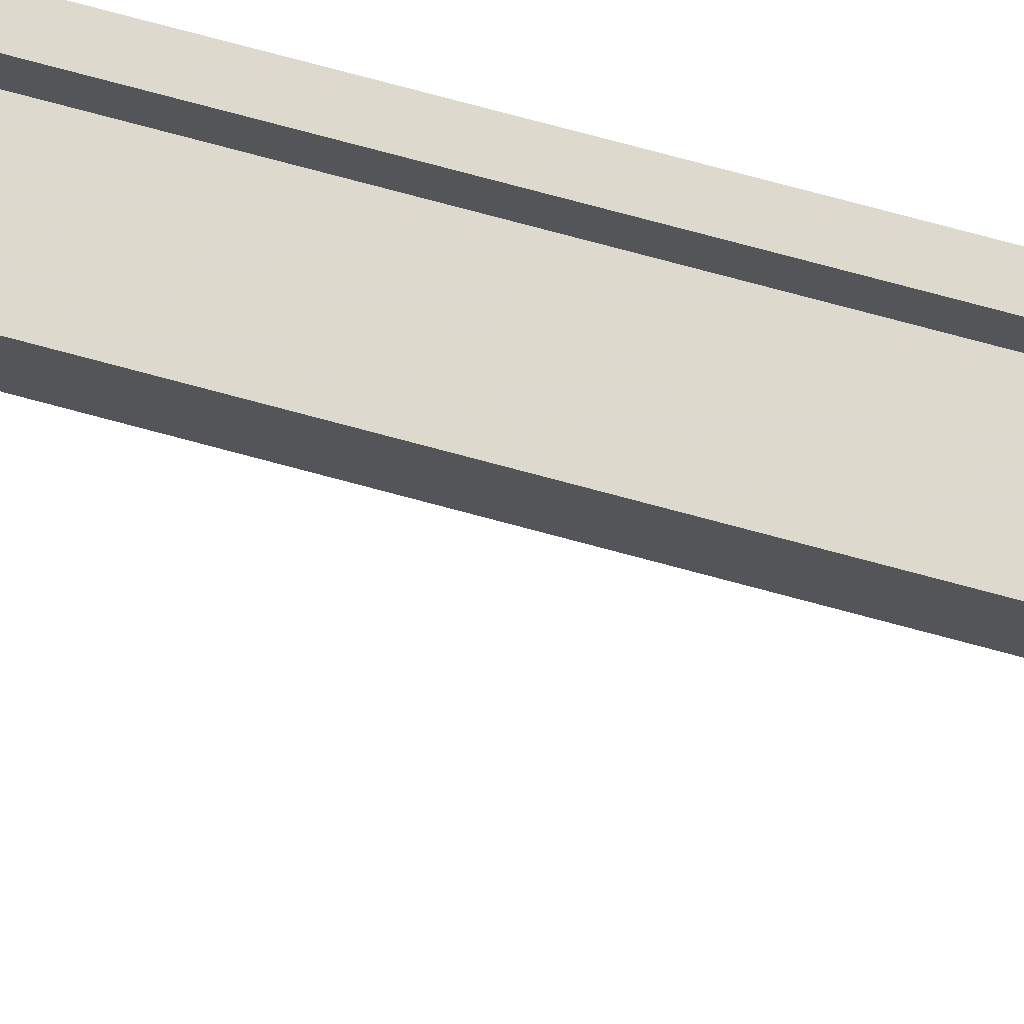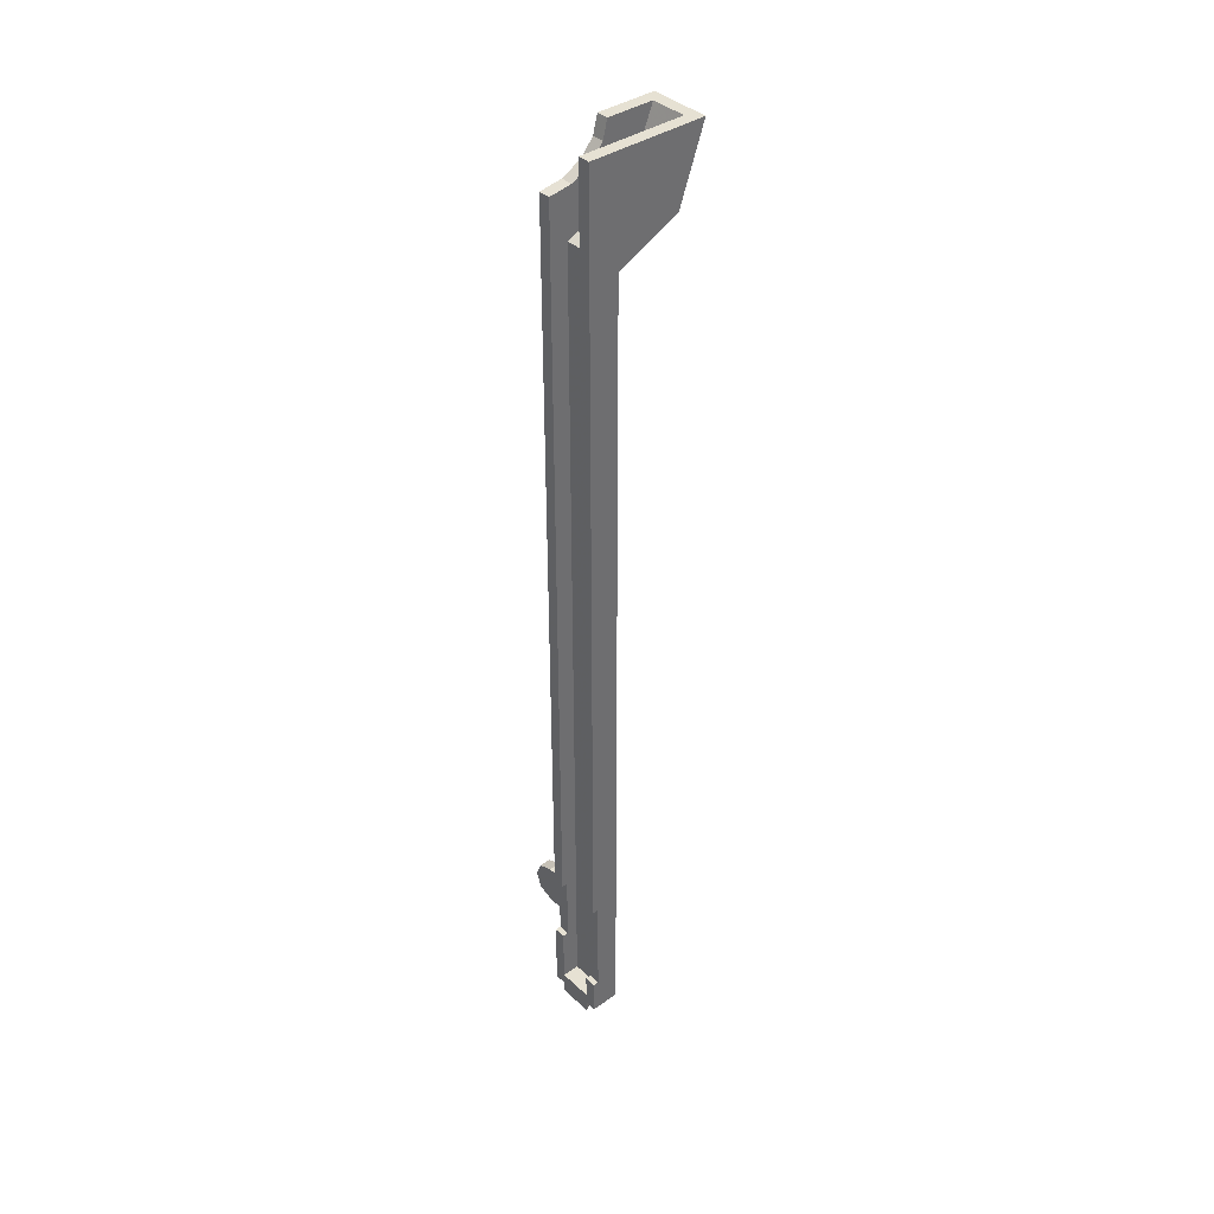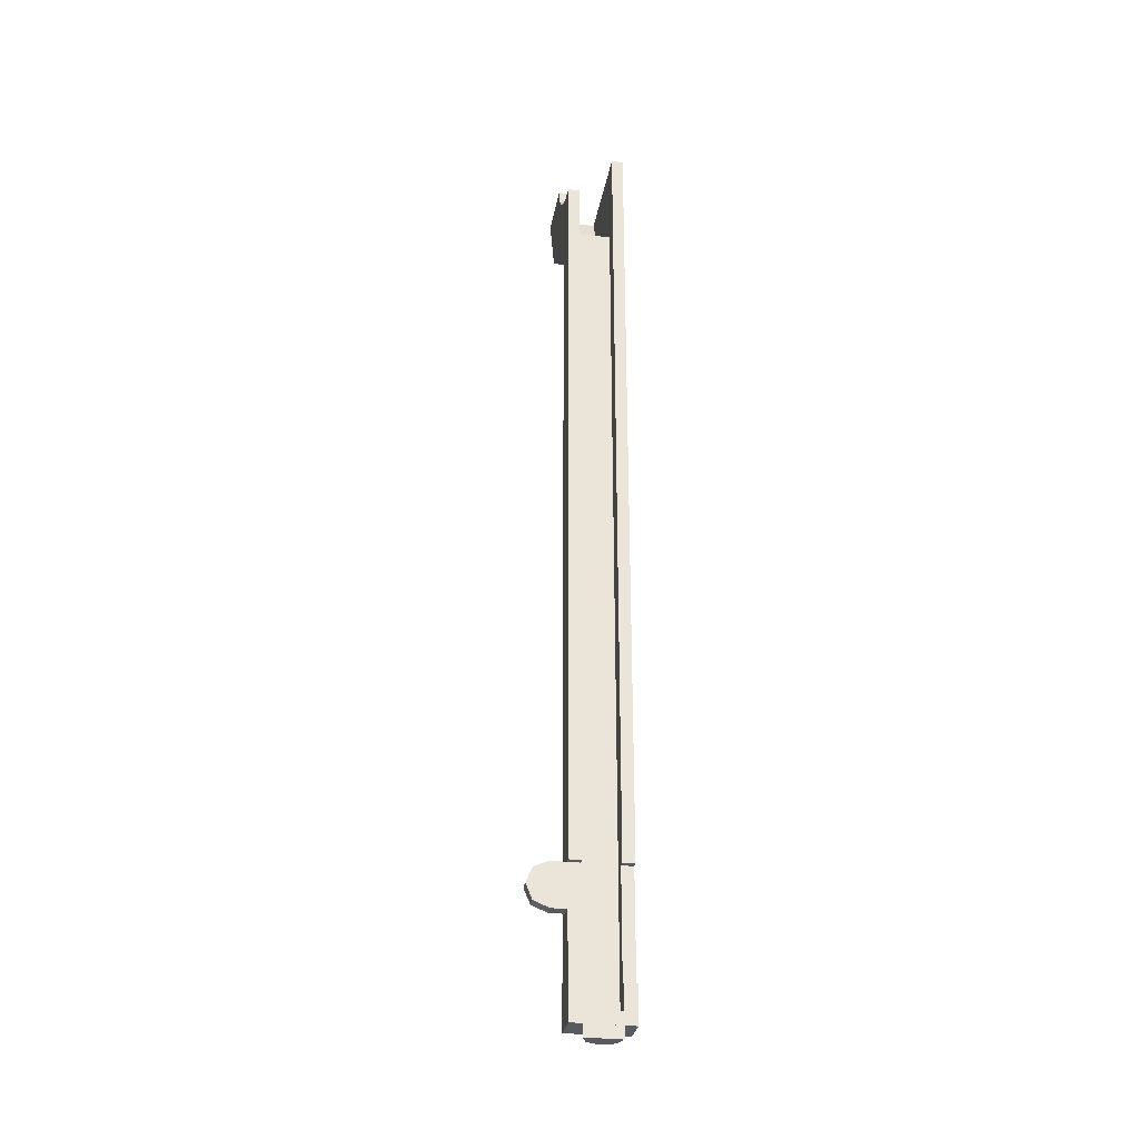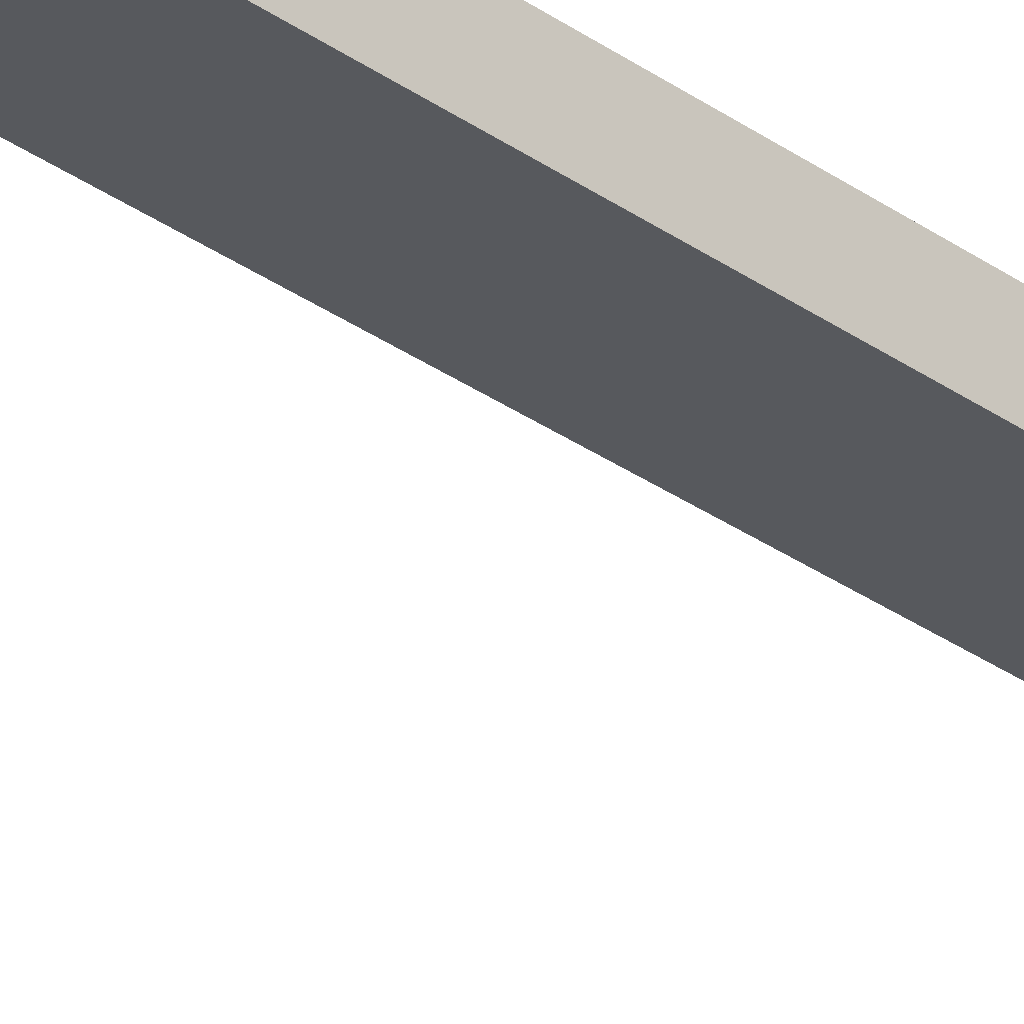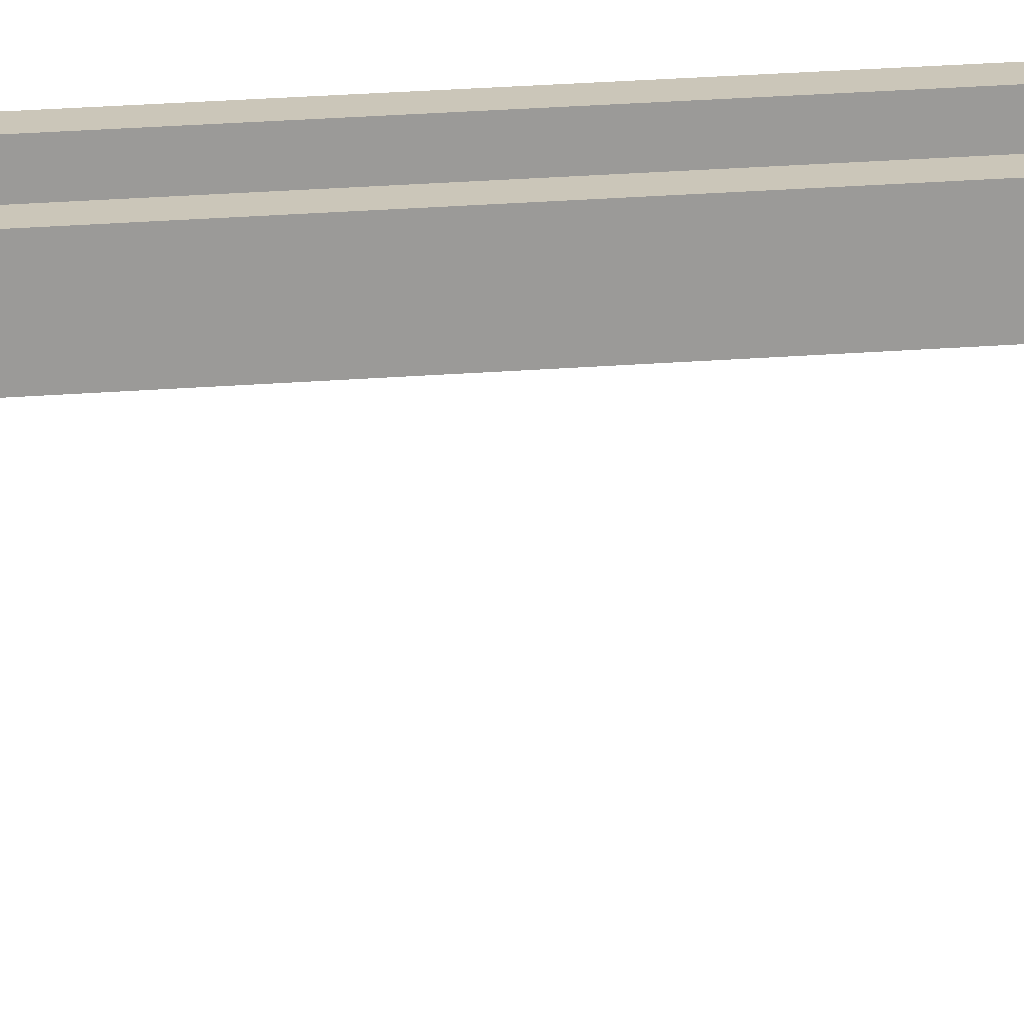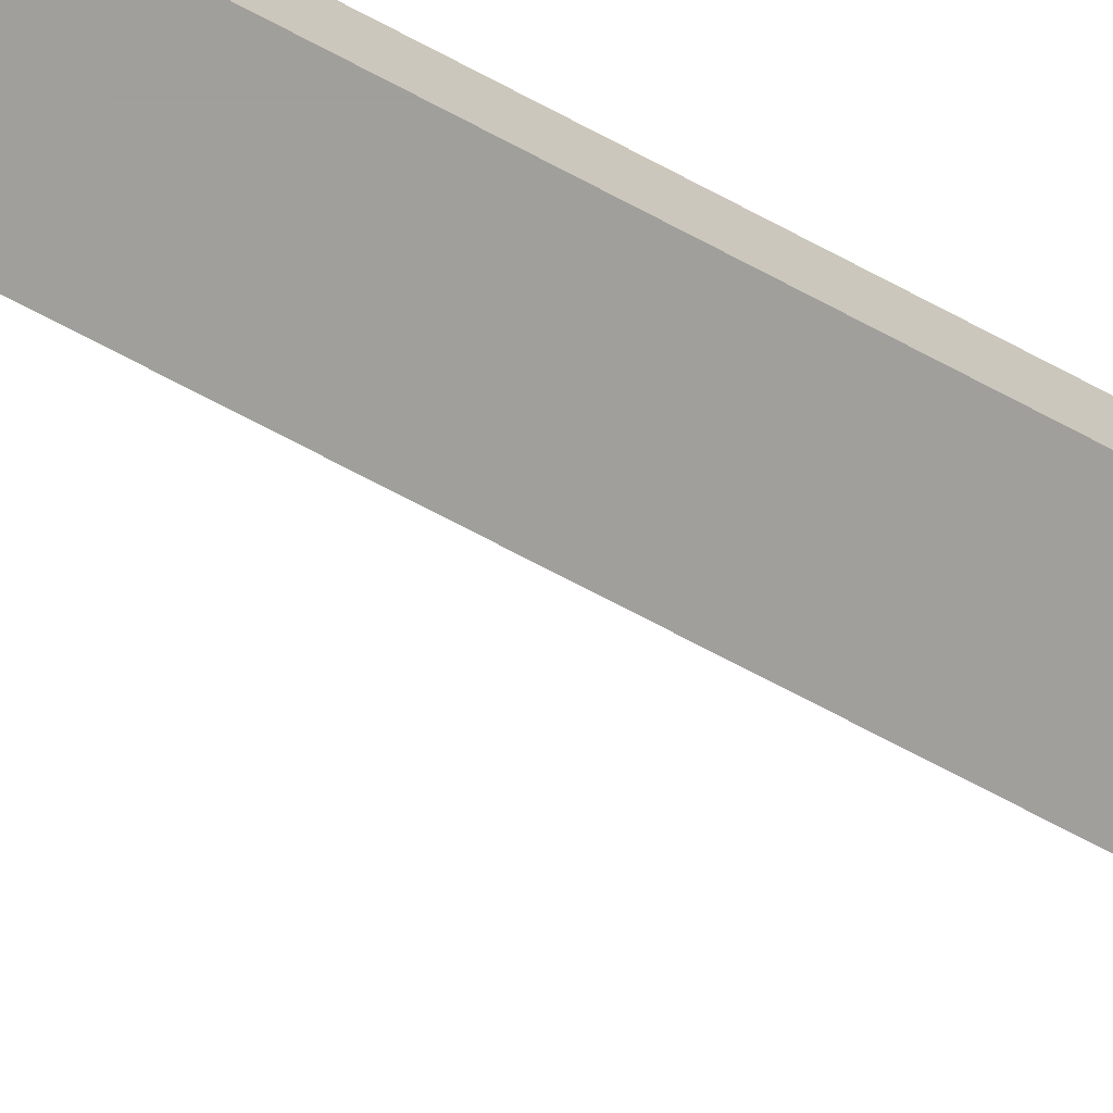
<metadata>
{"format":"obj","ext":"obj","renderer":"f3d","projection":"perspective","resolution":1024,"background":"white","views":[{"elev":71.9,"azim":-74.7,"up":"+Z"},{"elev":38.7,"azim":49.1,"up":"+Y"},{"elev":-30.8,"azim":-10.0,"up":"+Y"},{"elev":-29.3,"azim":43.1,"up":"+Z"},{"elev":21.0,"azim":-98.6,"up":"+Z"},{"elev":-71.2,"azim":62.0,"up":"+Z"}]}
</metadata>
<code>
v -0.5 -1.75 -0.5
v -0.5 -16.07 -0.5
v 0.5 -16.07 -0.5
v 0.5 -1.75 -0.5
v -0.3 -1.55 -0.3
v -0.3 -15.88 -0.3
v 0.3 -15.88 -0.3
v 0.3 -1.55 -0.3
v 0.5 -1.237 -1.561
v 0.5 -1.75 -0.5
v -0.5 -1.75 -0.5
v -0.5 -1.237 -1.561
v 0.5 0 -2
v 0.5 -1.237 -1.561
v -0.5 -1.237 -1.561
v -0.5 0 -2
v 0.5 -16.07 0
v 0.5 -16.07 -0.5
v -0.5 -16.07 -0.5
v -0.5 -16.07 0
v 0.3 -1.096 -1.361
v 0.3 -1.55 -0.3
v -0.3 -1.55 -0.3
v -0.3 -1.096 -1.361
v 0.3 0 -1.8
v 0.3 -1.096 -1.361
v -0.3 -1.096 -1.361
v -0.3 0 -1.8
v -0.3 -15.88 0
v -0.3 -15.88 -0.3
v 0.3 -15.88 -0.3
v 0.3 -15.88 0
v 0.3 -16.27 0
v -0.3 -16.27 0
v -0.3 -16.07 0
v 0.3 -16.07 0
v 0.2121 -16.07 -0.2121
v 0.3 -16.07 0
v 0.3 -16.27 0
v 0.2121 -16.27 -0.2121
v 0 -16.07 -0.3
v 0.2121 -16.07 -0.2121
v 0.2121 -16.27 -0.2121
v 0 -16.27 -0.3
v -0.2121 -16.07 -0.2121
v 0 -16.07 -0.3
v 0 -16.27 -0.3
v -0.2121 -16.27 -0.2121
v -0.3 -16.07 0
v -0.2121 -16.07 -0.2121
v -0.2121 -16.27 -0.2121
v -0.3 -16.27 0
v 0 -16.27 0
v 0.3 -16.27 0
v 0.2121 -16.27 -0.2121
v 0 -16.27 0
v 0.2121 -16.27 -0.2121
v 0 -16.27 -0.3
v 0 -16.27 0
v 0 -16.27 -0.3
v -0.2121 -16.27 -0.2121
v 0 -16.27 0
v -0.2121 -16.27 -0.2121
v -0.3 -16.27 0
v -0.5 -1.75 -0.5
v -0.5 -1.237 -1.561
v -0.5 0 -2
v -0.5 0 -2
v -0.5 0 -1
v -0.5 -0.3061 -0.9239
v -0.5 -0.3061 -0.9239
v -0.5 -0.5657 -0.7071
v -0.5 -1.75 -0.5
v -0.5 0 -2
v -0.5 -0.7391 -0.3827
v -0.5 -1.75 -0.5
v -0.5 -0.5657 -0.7071
v -0.5 -0.7391 -0.3827
v -0.5 -0.8 0
v -0.5 -1.75 -0.5
v -0.5 -1.75 -0.5
v -0.5 -0.8 0
v -0.5 -13.65 0
v -0.5 -13.65 -0.3
v -0.5 -13.65 -0.3
v -0.5 -14.38 -0.3
v -0.5 -16.07 -0.5
v -0.5 -1.75 -0.5
v -0.5 -16.07 -0.5
v -0.5 -14.38 -0.3
v -0.5 -14.38 -0.1
v -0.5 -14.88 -0.1
v -0.5 -14.88 -0.1
v -0.5 -14.88 0
v -0.5 -16.07 0
v -0.5 -16.07 -0.5
v -0.5 -13.65 -0.1
v -0.75 -13.65 -0.1
v -0.75 -13.65 -0.3
v -0.5 -13.65 -0.3
v -0.5 -14.38 -0.3
v -0.75 -14.38 -0.3
v -0.75 -14.38 -0.1
v -0.5 -14.38 -0.1
v -1.007 -13.76 -0.1
v -0.75 -13.65 -0.1
v -0.75 -13.65 -0.3
v -1.007 -13.76 -0.3
v -1.113 -14.01 -0.1
v -1.007 -13.76 -0.1
v -1.007 -13.76 -0.3
v -1.113 -14.01 -0.3
v -1.007 -14.27 -0.1
v -1.113 -14.01 -0.1
v -1.113 -14.01 -0.3
v -1.007 -14.27 -0.3
v -0.75 -14.38 -0.1
v -1.007 -14.27 -0.1
v -1.007 -14.27 -0.3
v -0.75 -14.38 -0.3
v -0.5 -13.65 -0.3
v -0.75 -13.65 -0.3
v -0.75 -14.38 -0.3
v -0.5 -14.38 -0.3
v -0.75 -14.01 -0.3
v -0.75 -13.65 -0.3
v -1.007 -13.76 -0.3
v -0.75 -14.01 -0.3
v -1.007 -13.76 -0.3
v -1.113 -14.01 -0.3
v -0.75 -14.01 -0.3
v -1.113 -14.01 -0.3
v -1.007 -14.27 -0.3
v -0.75 -14.01 -0.3
v -1.007 -14.27 -0.3
v -0.75 -14.38 -0.3
v -0.75 -13.91 -0.3
v -0.75 -13.94 -0.3354
v -0.8207 -13.94 -0.3
v -0.8207 -14.01 -0.3354
v -0.85 -14.01 -0.3
v -0.8207 -13.94 -0.3
v -0.75 -13.94 -0.3354
v -0.8207 -14.01 -0.3354
v -0.8207 -13.94 -0.3
v -0.75 -14.01 -0.35
v -0.8207 -14.01 -0.3354
v -0.75 -13.94 -0.3354
v -0.75 -13.91 -0.3
v -0.75 -13.94 -0.3354
v -0.6793 -13.94 -0.3
v -0.6793 -14.01 -0.3354
v -0.65 -14.01 -0.3
v -0.6793 -13.94 -0.3
v -0.75 -13.94 -0.3354
v -0.6793 -14.01 -0.3354
v -0.6793 -13.94 -0.3
v -0.75 -14.01 -0.35
v -0.6793 -14.01 -0.3354
v -0.75 -13.94 -0.3354
v -0.75 -14.11 -0.3
v -0.75 -14.08 -0.3354
v -0.8207 -14.08 -0.3
v -0.8207 -14.01 -0.3354
v -0.85 -14.01 -0.3
v -0.8207 -14.08 -0.3
v -0.75 -14.08 -0.3354
v -0.8207 -14.01 -0.3354
v -0.8207 -14.08 -0.3
v -0.75 -14.01 -0.35
v -0.8207 -14.01 -0.3354
v -0.75 -14.08 -0.3354
v -0.75 -14.11 -0.3
v -0.75 -14.08 -0.3354
v -0.6793 -14.08 -0.3
v -0.6793 -14.01 -0.3354
v -0.65 -14.01 -0.3
v -0.6793 -14.08 -0.3
v -0.75 -14.08 -0.3354
v -0.6793 -14.01 -0.3354
v -0.6793 -14.08 -0.3
v -0.75 -14.01 -0.35
v -0.6793 -14.01 -0.3354
v -0.75 -14.08 -0.3354
v 0.5 0 -0.5
v 0.5 -1.75 -0.5
v 0.5 -1.237 -1.561
v 0.5 0 -0.5
v 0.5 -1.237 -1.561
v 0.5 0 -2
v 0.5 -13.65 -0.1
v 0.5 -13.65 0
v 0.5 0 0
v 0.5 0 -0.5
v 0.5 -16.07 -0.5
v 0.5 -15.45 -0.1
v 0.5 -13.65 -0.1
v 0.5 0 -0.5
v 0.5 -16.07 -0.5
v 0.5 -16.07 0
v 0.5 -15.45 0
v 0.5 -15.45 -0.1
v -0.3 -1.55 -0.3
v -0.3 -1.096 -1.361
v -0.3 0 -1.8
v -0.3 -0.3061 -0.9239
v -0.3 0 -1
v -0.3 0 -1.8
v -0.3 0 -1.8
v -0.3 -1.55 -0.3
v -0.3 -0.5657 -0.7071
v -0.3 -0.3061 -0.9239
v -0.3 -0.5657 -0.7071
v -0.3 -1.55 -0.3
v -0.3 -0.7391 -0.3827
v -0.3 -1.55 -0.3
v -0.3 -0.8 0
v -0.3 -0.7391 -0.3827
v -0.3 -13.65 -0.1
v -0.3 -13.65 0
v -0.3 -0.8 0
v -0.3 -1.55 -0.3
v -0.3 -1.55 -0.3
v -0.3 -15.88 -0.3
v -0.3 -14.88 -0.1
v -0.3 -13.65 -0.1
v -0.3 -15.88 -0.3
v -0.3 -15.88 0
v -0.3 -14.88 0
v -0.3 -14.88 -0.1
v 0.3 0 -0.3
v 0.3 -1.55 -0.3
v 0.3 -1.096 -1.361
v 0.3 0 -0.3
v 0.3 -1.096 -1.361
v 0.3 0 -1.8
v 0.3 0 -0.3
v 0.3 0 0
v 0.3 -13.65 0
v 0.3 -13.65 -0.1
v 0.3 0 -0.3
v 0.3 -13.65 -0.1
v 0.3 -15.45 -0.1
v 0.3 -15.88 -0.3
v 0.3 -15.45 -0.1
v 0.3 -15.45 0
v 0.3 -15.88 0
v 0.3 -15.88 -0.3
v 0.3 0 0
v 0.3 0 -1.8
v 0.5 0 -2
v 0.5 0 0
v 0.3 0 -1.8
v -0.3 0 -1.8
v -0.5 0 -2
v 0.5 0 -2
v -0.3 0 -1.8
v -0.3 0 -1
v -0.5 0 -1
v -0.5 0 -2
v -0.3 -0.3061 -0.9239
v -0.5 -0.3061 -0.9239
v -0.5 0 -1
v -0.3 0 -1
v -0.3 -0.5657 -0.7071
v -0.5 -0.5657 -0.7071
v -0.5 -0.3061 -0.9239
v -0.3 -0.3061 -0.9239
v -0.3 -0.7391 -0.3827
v -0.5 -0.7391 -0.3827
v -0.5 -0.5657 -0.7071
v -0.3 -0.5657 -0.7071
v -0.3 -0.8 0
v -0.5 -0.8 0
v -0.5 -0.7391 -0.3827
v -0.3 -0.7391 -0.3827
v -0.3 -13.65 0
v -0.5 -13.65 0
v -0.5 -0.8 0
v -0.3 -0.8 0
v -0.3 -13.65 -0.1
v -0.5 -13.65 -0.1
v -0.5 -13.65 0
v -0.3 -13.65 0
v -0.5 -14.38 -0.1
v -0.75 -14.38 -0.1
v -0.75 -13.65 -0.1
v -0.3 -13.65 -0.1
v -0.75 -14.01 -0.1
v -0.75 -13.65 -0.1
v -1.007 -13.76 -0.1
v -0.75 -14.01 -0.1
v -1.007 -13.76 -0.1
v -1.113 -14.01 -0.1
v -0.75 -14.01 -0.1
v -1.113 -14.01 -0.1
v -1.007 -14.27 -0.1
v -0.75 -14.01 -0.1
v -1.007 -14.27 -0.1
v -0.75 -14.38 -0.1
v -0.3 -14.88 -0.1
v -0.5 -14.88 -0.1
v -0.5 -14.38 -0.1
v -0.3 -13.65 -0.1
v -0.3 -14.88 0
v -0.5 -14.88 0
v -0.5 -14.88 -0.1
v -0.3 -14.88 -0.1
v -0.3 -15.88 0
v -0.5 -16.07 0
v -0.5 -14.88 0
v -0.3 -14.88 0
v -0.3 -15.88 0
v 0.3 -15.88 0
v 0.5 -16.07 0
v -0.5 -16.07 0
v 0.3 -15.45 0
v 0.5 -15.45 0
v 0.5 -16.07 0
v 0.3 -15.88 0
v 0.3 -15.45 -0.1
v 0.5 -15.45 -0.1
v 0.5 -15.45 0
v 0.3 -15.45 0
v 0.5 -15.45 -0.1
v 0.3 -15.45 -0.1
v 0.3 -13.65 -0.1
v 0.5 -13.65 -0.1
v 0.5 -13.65 -0.1
v 0.3 -13.65 -0.1
v 0.3 -13.65 0
v 0.5 -13.65 0
v 0.3 0 0
v 0.5 0 0
v 0.5 -13.65 0
v 0.3 -13.65 0
g mesh1852193
f 1 3 2
f 3 1 4
g mesh1852195
f 5 6 7
f 7 8 5
g mesh1852205
f 9 10 11
f 11 12 9
f 13 14 15
f 15 16 13
f 17 19 18
f 19 17 20
g mesh1852207
f 21 23 22
f 23 21 24
f 25 27 26
f 27 25 28
f 29 31 30
f 31 29 32
f 33 35 34
f 35 33 36
g mesh1852209
f 37 38 39
f 39 40 37
f 41 42 43
f 43 44 41
f 45 46 47
f 47 48 45
f 49 50 51
f 51 52 49
g mesh1852211
f 53 55 54
f 56 58 57
f 59 61 60
f 62 64 63
g mesh1852213
f 65 67 66
f 68 70 69
f 71 73 72
f 73 71 74
f 75 77 76
f 78 80 79
f 81 83 82
f 83 81 84
f 85 87 86
f 87 85 88
f 89 91 90
f 91 89 92
f 93 95 94
f 95 93 96
f 97 99 98
f 99 97 100
f 101 103 102
f 103 101 104
g mesh1852215
f 105 106 107
f 107 108 105
f 109 110 111
f 111 112 109
f 113 114 115
f 115 116 113
f 117 118 119
f 119 120 117
f 121 123 122
f 123 121 124
g mesh1852217
f 125 127 126
f 128 130 129
f 131 133 132
f 134 136 135
g mesh1852220
f 137 138 139
f 140 141 142
f 143 144 145
f 146 147 148
g mesh1852222
f 149 151 150
f 152 154 153
f 155 157 156
f 158 160 159
g mesh1852224
f 161 163 162
f 164 166 165
f 167 169 168
f 170 172 171
g mesh1852226
f 173 174 175
f 176 177 178
f 179 180 181
f 182 183 184
g mesh1852230
f 185 186 187
f 188 189 190
f 191 193 192
f 193 191 194
f 195 197 196
f 197 195 198
f 199 201 200
f 201 199 202
g mesh1852232
f 203 204 205
f 206 208 207
f 209 211 210
f 211 209 212
f 213 215 214
f 216 218 217
f 219 221 220
f 221 219 222
f 223 225 224
f 225 223 226
f 227 229 228
f 229 227 230
g mesh1852234
f 231 233 232
f 234 236 235
f 237 239 238
f 239 237 240
f 241 243 242
f 243 241 244
f 245 247 246
f 247 245 248
f 249 251 250
f 251 249 252
f 253 255 254
f 255 253 256
f 257 259 258
f 259 257 260
f 261 263 262
f 263 261 264
f 265 267 266
f 267 265 268
f 269 271 270
f 271 269 272
f 273 275 274
f 275 273 276
f 277 279 278
f 279 277 280
f 281 283 282
f 283 281 284
f 285 287 286
f 287 285 288
g mesh1852236
f 289 290 291
f 292 293 294
f 295 296 297
f 298 299 300
f 301 303 302
f 303 301 304
f 305 307 306
f 307 305 308
f 309 311 310
f 311 309 312
f 313 315 314
f 315 313 316
f 317 319 318
f 319 317 320
f 321 323 322
f 323 321 324
f 325 327 326
f 327 325 328
f 329 331 330
f 331 329 332
f 333 335 334
f 335 333 336

</code>
